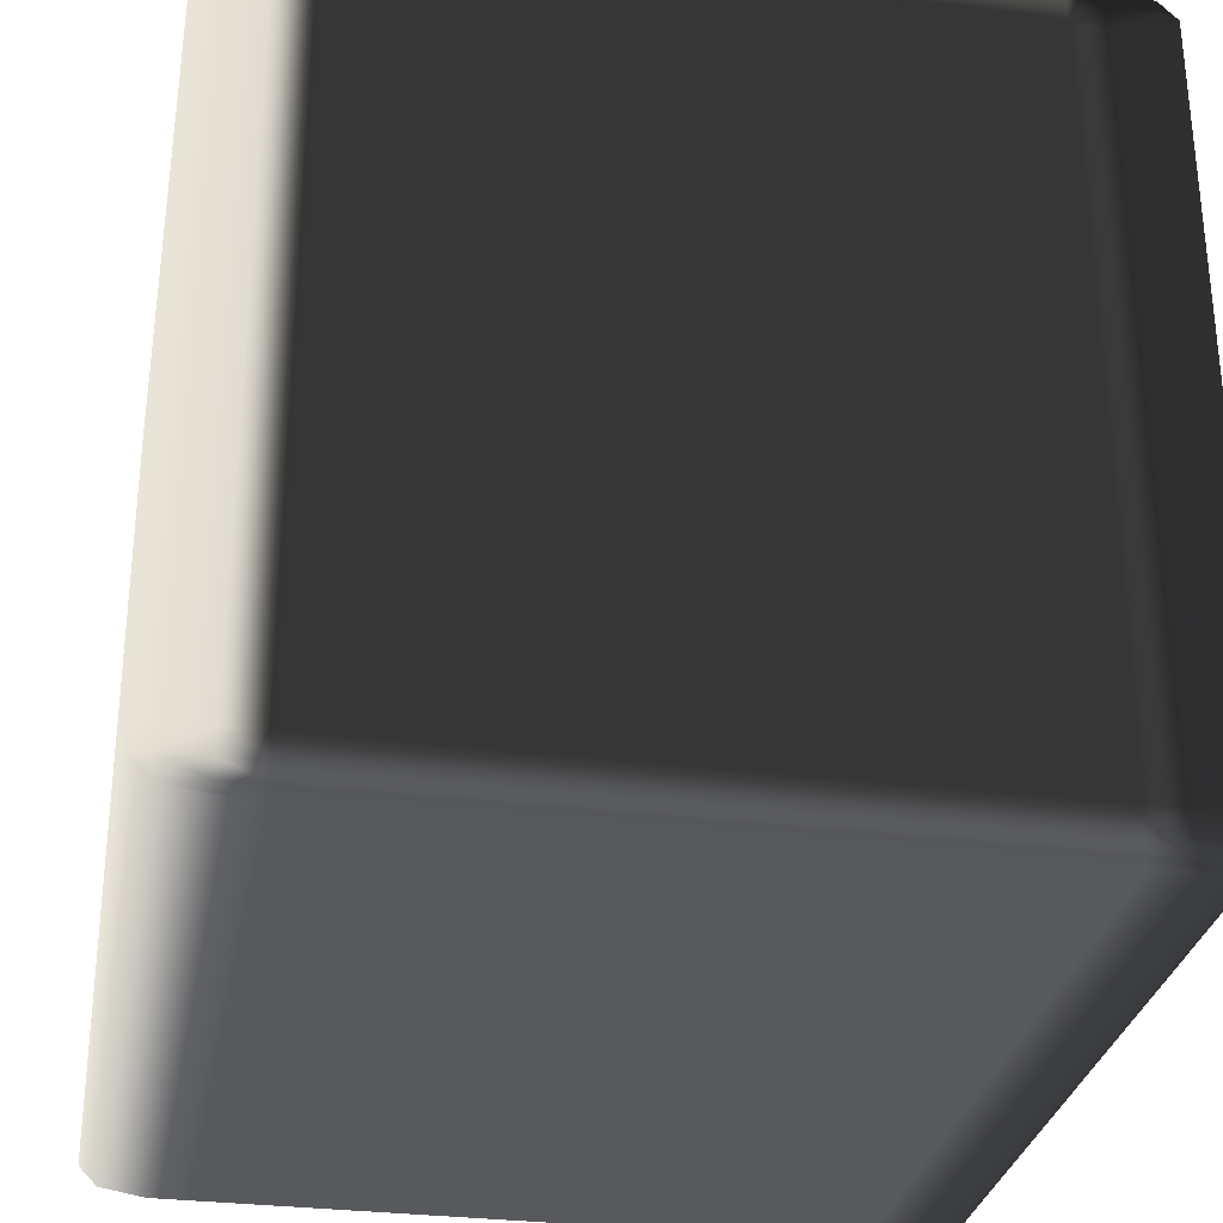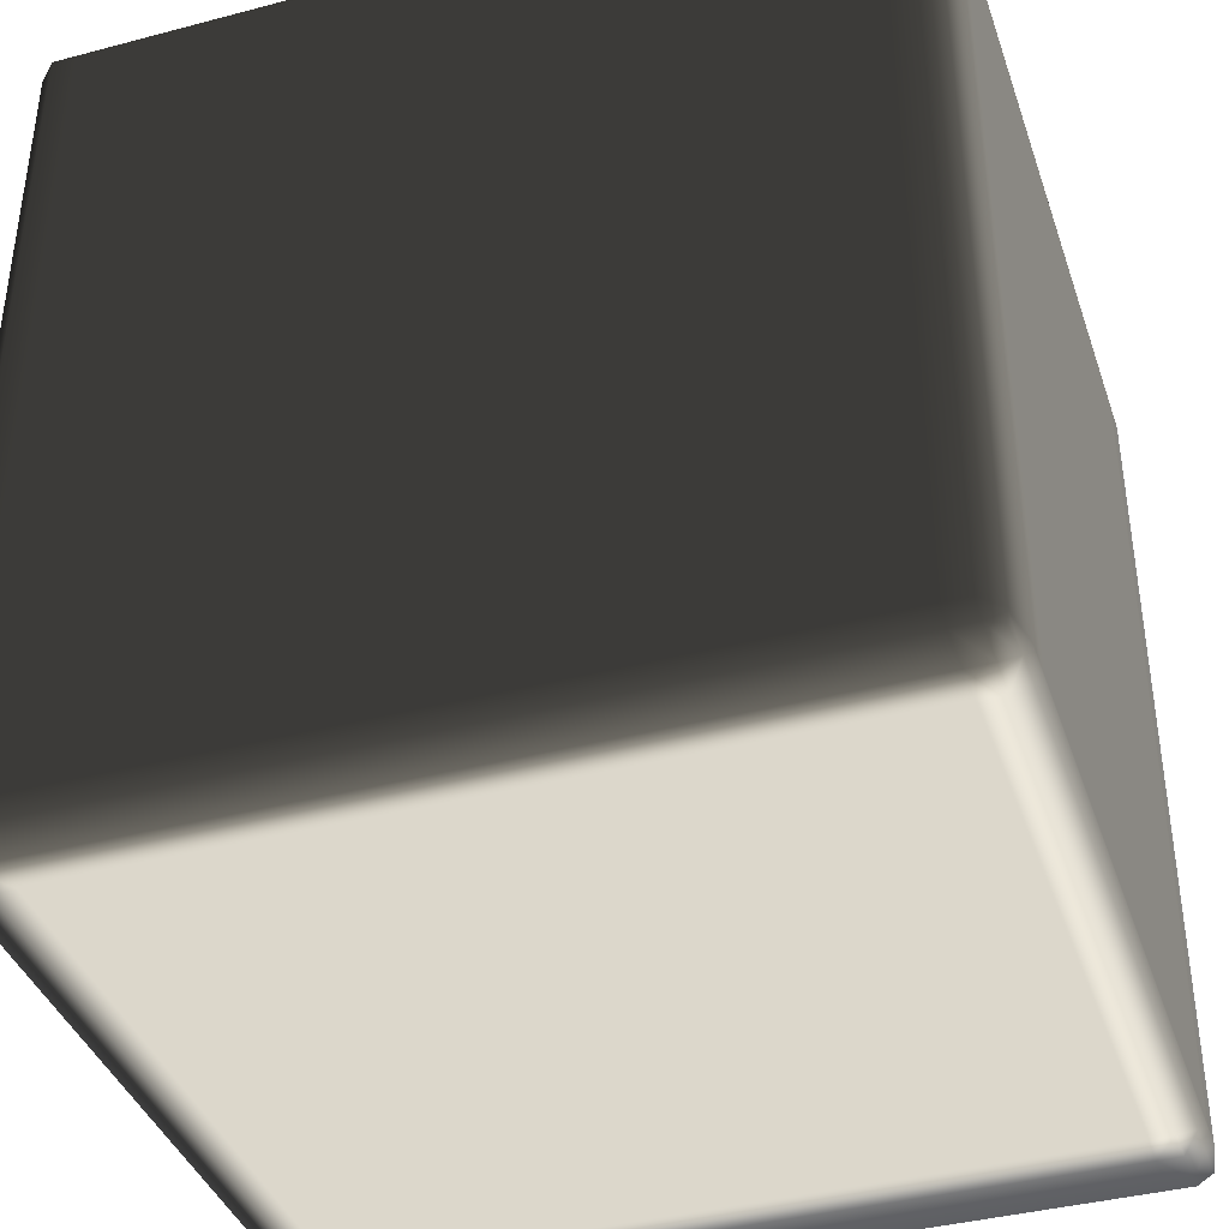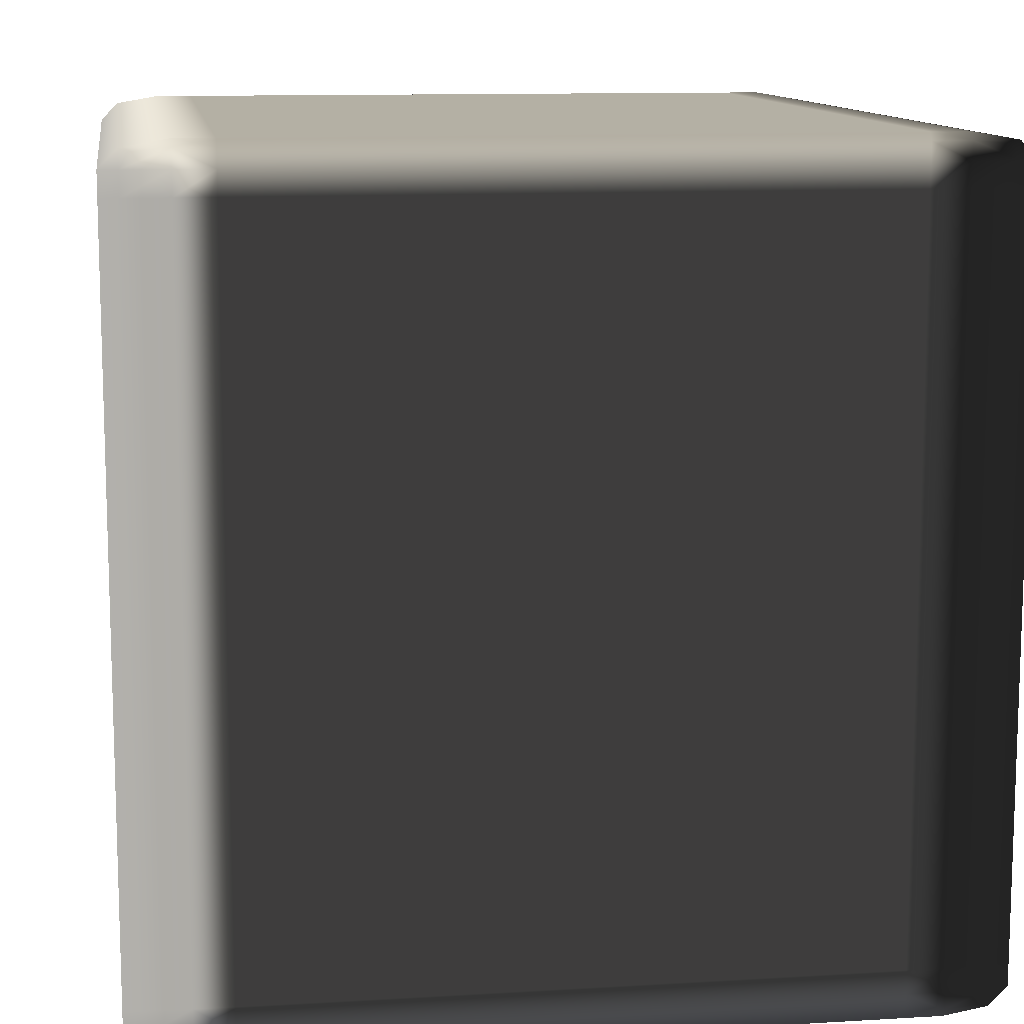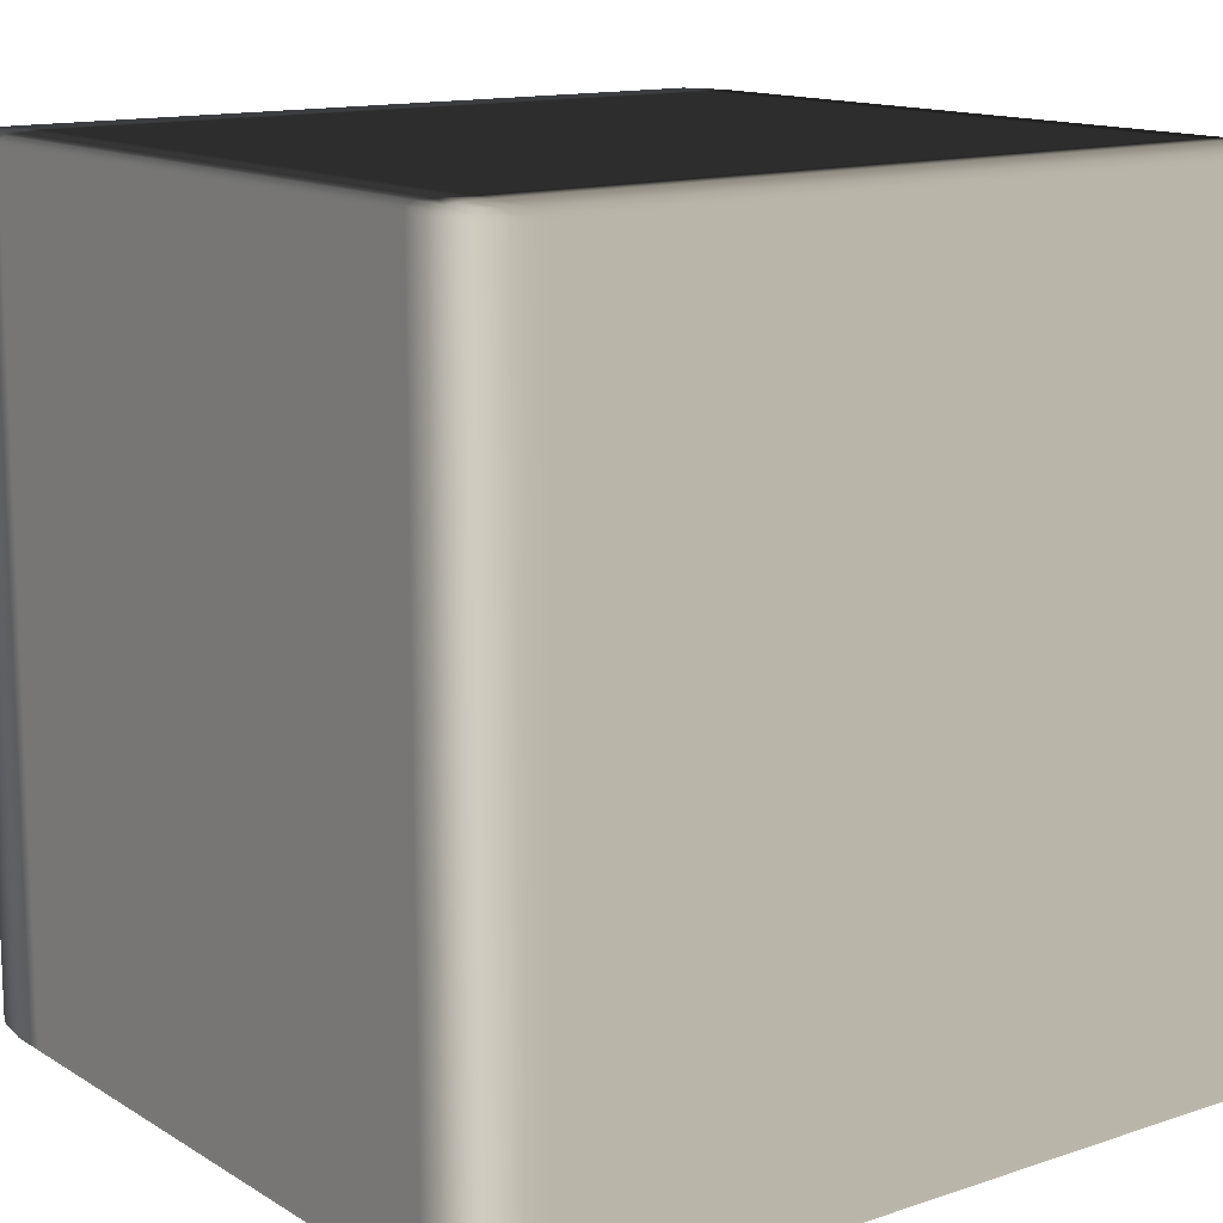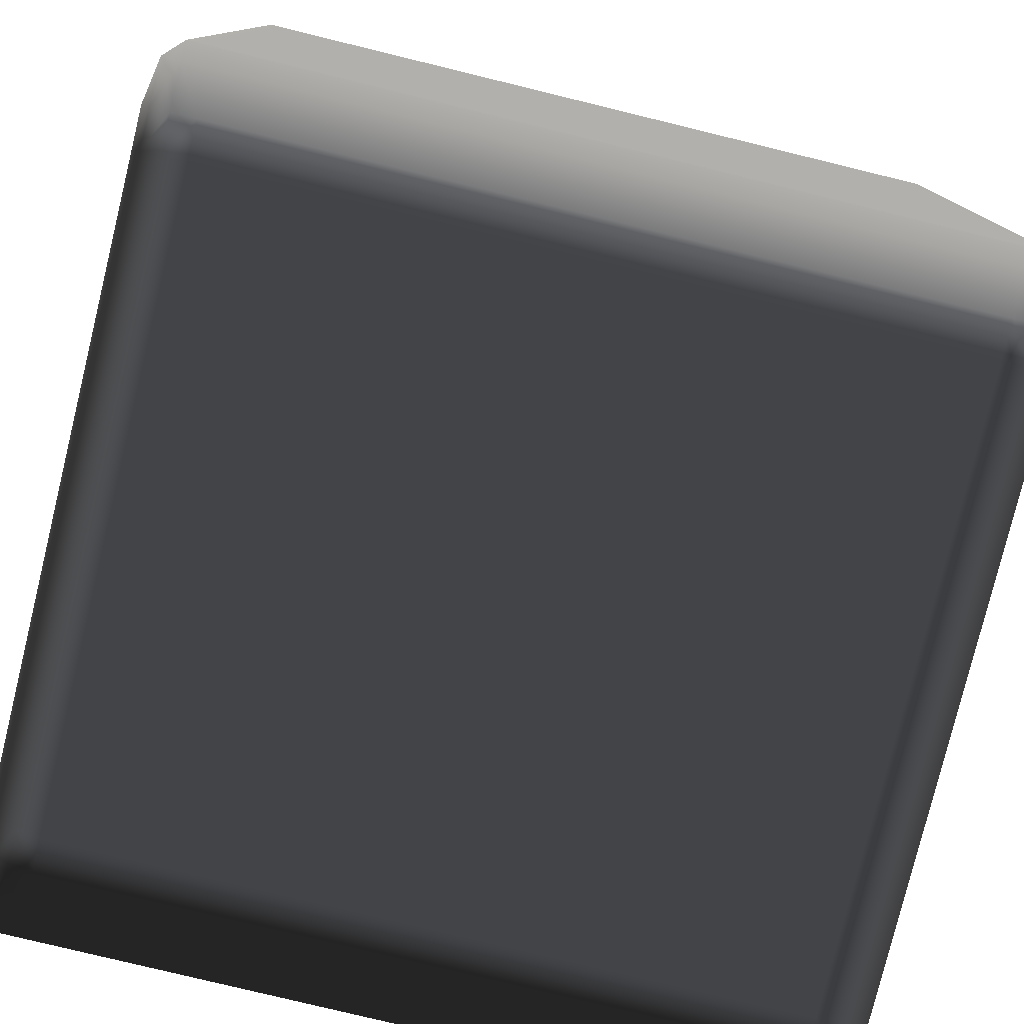
<metadata>
{"format":"obj","ext":"obj","renderer":"f3d","projection":"perspective","resolution":1024,"background":"white","views":[{"elev":-30.2,"azim":169.6,"up":"+Y"},{"elev":-39.3,"azim":-71.8,"up":"+Z"},{"elev":11.4,"azim":171.7,"up":"+Y"},{"elev":13.6,"azim":-126.9,"up":"+Z"},{"elev":-78.7,"azim":76.3,"up":"+Z"}]}
</metadata>
<code>
v -0.4778 -0.4687 0.4982
v -0.4679 -0.4868 0.4974
v -0.4778 -0.4908 0.4938
v -0.5 -0.4687 0.4938
v -0.4778 -0.44 0.4982
v -0.4778 -0.4908 0.4938
v -0.5 -0.4687 0.4888
v -0.5 -0.4687 0.4938
v -0.4778 -0.4908 0.4888
v -0.5 -0.44 0.4938
v -0.5 -0.44 0.4938
v -0.4778 0.44 0.4982
v -0.5 -0.4687 -0.4888
v -0.4778 -0.4908 -0.4888
v -0.5 -0.44 0.4888
v -0.5 0.44 0.4938
v -0.5 0.44 0.4938
v -0.4778 0.4687 0.4982
v -0.5 -0.4687 -0.4938
v -0.4778 -0.4908 -0.4938
v -0.5 -0.44 -0.4888
v -0.4778 -0.4908 -0.4938
v -0.4778 -0.4687 -0.4982
v -0.5 -0.4687 -0.4938
v -0.4679 -0.4868 -0.4974
v -0.5 -0.44 -0.4938
v -0.5 -0.44 -0.4938
v -0.4778 -0.44 -0.4982
v -0.5 0.44 0.4888
v -0.5 0.44 -0.4938
v -0.4778 0.44 -0.4982
v -0.5 0.44 -0.4888
v -0.5 0.44 -0.4938
v -0.5 0.4687 -0.4938
v -0.4778 0.4687 -0.4982
v -0.5 0.4687 -0.4888
v -0.5 0.4687 -0.4938
v -0.4778 0.4908 -0.4938
v -0.5 0.4687 -0.4888
v -0.5 0.4687 -0.4938
v -0.4778 0.4908 -0.4938
v -0.4679 0.4868 -0.4974
v -0.4778 0.4908 -0.4888
v -0.5 0.4687 0.4888
v -0.5 0.4687 0.4888
v -0.4778 0.4908 0.4888
v -0.5 0.4687 0.4938
v -0.5 0.4687 0.4938
v -0.5 0.4687 0.4938
v -0.4778 0.4908 0.4938
v -0.4778 0.4908 0.4938
v -0.4679 0.4868 0.4974
v -0.4778 -0.4908 0.4938
v -0.4679 -0.4868 0.4974
v -0.4242 -0.4908 0.4982
v -0.4242 -0.5 0.4938
v -0.4242 -0.5 0.4938
v -0.4778 -0.4908 0.4888
v -0.4778 -0.4908 0.4938
v -0.3778 -0.5 0.4938
v -0.3778 -0.4908 0.4982
v -0.4242 -0.5 0.4888
v -0.3778 -0.5 0.4938
v -0.4778 -0.4908 -0.4888
v -0.4242 -0.5 -0.4888
v -0.4778 -0.4908 -0.4938
v 0.3778 -0.5 0.4938
v 0.3778 -0.4908 0.4982
v -0.3778 -0.5 0.4888
v 0.3778 -0.5 0.4888
v 0.3778 -0.5 0.4938
v 0.4242 -0.5 0.4938
v 0.4242 -0.4908 0.4982
v -0.3778 -0.5 -0.4888
v -0.4242 -0.5 -0.4938
v 0.4242 -0.5 0.4938
v 0.4242 -0.5 0.4888
v 0.4778 -0.4908 0.4938
v 0.4778 -0.4908 0.4938
v 0.4679 -0.4868 0.4974
v 0.4778 -0.4908 0.4888
v -0.4242 -0.4908 -0.4982
v -0.4778 -0.4908 -0.4938
v -0.4242 -0.5 -0.4938
v -0.4679 -0.4868 -0.4974
v -0.3778 -0.4908 -0.4982
v -0.3778 -0.5 -0.4938
v -0.3778 -0.5 -0.4938
v 0.3778 -0.4908 -0.4982
v 0.3778 -0.5 -0.4888
v 0.4242 -0.5 -0.4888
v 0.4778 -0.4908 -0.4888
v 0.3778 -0.5 -0.4938
v 0.3778 -0.5 -0.4938
v 0.4242 -0.4908 -0.4982
v 0.4242 -0.5 -0.4938
v 0.4242 -0.5 -0.4938
v 0.4778 -0.4908 -0.4938
v 0.4778 -0.4908 -0.4938
v 0.4679 -0.4868 -0.4974
v -0.4242 -0.4908 0.4982
v -0.4679 -0.4868 0.4974
v -0.4778 -0.4687 0.4982
v -0.4242 -0.4687 0.5
v -0.3778 -0.4908 0.4982
v -0.4242 -0.44 0.5
v -0.4778 -0.44 0.4982
v -0.3778 -0.4687 0.5
v 0.3778 -0.4908 0.4982
v -0.4242 0.44 0.5
v -0.4778 0.44 0.4982
v -0.3778 -0.44 0.5
v 0.3778 -0.4687 0.5
v 0.4242 -0.4908 0.4982
v 0.3778 -0.44 0.5
v -0.3778 0.44 0.5
v -0.4242 0.4687 0.5
v -0.4778 0.4687 0.4982
v 0.4242 -0.4687 0.5
v 0.3778 0.44 0.5
v -0.3778 0.4687 0.5
v -0.4242 0.4908 0.4982
v -0.4679 0.4868 0.4974
v -0.3778 0.4908 0.4982
v 0.3778 0.4687 0.5
v 0.3778 0.4908 0.4982
v 0.4778 -0.4687 0.4982
v 0.4679 -0.4868 0.4974
v 0.4778 -0.44 0.4982
v 0.4242 -0.44 0.5
v 0.4778 0.44 0.4982
v 0.4242 0.44 0.5
v 0.4778 0.4687 0.4982
v 0.4242 0.4687 0.5
v 0.4242 0.4908 0.4982
v 0.4679 0.4868 0.4974
v 0.4778 -0.4908 0.4938
v 0.4679 -0.4868 0.4974
v 0.4778 -0.4687 0.4982
v 0.5 -0.4687 0.4938
v 0.5 -0.4687 0.4938
v 0.4778 -0.4908 0.4888
v 0.4778 -0.4908 0.4938
v 0.5 -0.44 0.4938
v 0.4778 -0.44 0.4982
v 0.5 -0.4687 0.4888
v 0.4778 -0.4908 -0.4888
v 0.5 -0.4687 0.4938
v 0.5 -0.44 0.4888
v 0.5 -0.4687 0.4888
v 0.5 -0.44 0.4938
v 0.5 -0.4687 -0.4888
v 0.5 -0.4687 -0.4888
v 0.4778 -0.4908 -0.4938
v 0.5 0.44 0.4938
v 0.4778 0.44 0.4982
v 0.5 0.44 0.4888
v 0.5 0.44 0.4938
v 0.5 -0.44 -0.4888
v 0.5 -0.4687 -0.4938
v 0.5 -0.4687 -0.4938
v 0.5 0.4687 0.4938
v 0.4778 0.4687 0.4982
v 0.5 0.4687 0.4888
v 0.5 0.4687 0.4938
v 0.4778 0.4908 0.4938
v 0.4778 0.4908 0.4938
v 0.5 0.4687 0.4888
v 0.5 0.4687 0.4938
v 0.4679 0.4868 0.4974
v 0.4778 0.4908 0.4888
v 0.4778 -0.4687 -0.4982
v 0.4778 -0.4908 -0.4938
v 0.5 -0.4687 -0.4938
v 0.4679 -0.4868 -0.4974
v 0.4778 -0.44 -0.4982
v 0.5 -0.44 -0.4938
v 0.4778 0.44 -0.4982
v 0.5 -0.44 -0.4938
v 0.5 0.44 -0.4888
v 0.5 0.4687 -0.4888
v 0.5 0.4687 -0.4888
v 0.4778 0.4908 -0.4888
v 0.5 0.44 -0.4938
v 0.5 0.44 -0.4938
v 0.4778 0.4687 -0.4982
v 0.5 0.4687 -0.4938
v 0.5 0.4687 -0.4938
v 0.5 0.4687 -0.4938
v 0.4778 0.4908 -0.4938
v 0.4778 0.4908 -0.4938
v 0.4679 0.4868 -0.4974
v -0.4242 0.4908 0.4982
v -0.4679 0.4868 0.4974
v -0.4778 0.4908 0.4938
v -0.4242 0.5 0.4938
v -0.3778 0.4908 0.4982
v -0.4778 0.4908 0.4938
v -0.4242 0.5 0.4888
v -0.4242 0.5 0.4938
v -0.4778 0.4908 0.4888
v -0.3778 0.5 0.4938
v 0.3778 0.4908 0.4982
v -0.3778 0.5 0.4888
v -0.3778 0.5 0.4938
v 0.3778 0.5 0.4938
v 0.3778 0.5 0.4938
v 0.4242 0.4908 0.4982
v -0.4242 0.5 -0.4888
v -0.4778 0.4908 -0.4888
v -0.3778 0.5 -0.4888
v 0.3778 0.5 0.4888
v 0.4242 0.5 0.4938
v 0.4242 0.5 0.4938
v -0.4242 0.5 -0.4938
v -0.4778 0.4908 -0.4938
v -0.3778 0.5 -0.4938
v -0.4778 0.4908 -0.4938
v -0.4242 0.4908 -0.4982
v -0.4242 0.5 -0.4938
v -0.3778 0.5 -0.4938
v -0.4679 0.4868 -0.4974
v -0.3778 0.4908 -0.4982
v 0.4778 0.4908 0.4938
v 0.4679 0.4868 0.4974
v 0.4778 0.4908 0.4888
v 0.4778 0.4908 0.4938
v 0.4242 0.5 0.4888
v 0.4778 0.4908 -0.4888
v 0.3778 0.5 -0.4888
v 0.3778 0.5 -0.4938
v 0.3778 0.5 -0.4938
v 0.3778 0.4908 -0.4982
v 0.4242 0.5 -0.4888
v 0.4778 0.4908 -0.4938
v 0.4242 0.5 -0.4938
v 0.4242 0.5 -0.4938
v 0.4242 0.4908 -0.4982
v 0.4778 0.4908 -0.4938
v 0.4679 0.4868 -0.4974
v -0.4242 0.4908 -0.4982
v -0.4679 0.4868 -0.4974
v -0.4778 0.4687 -0.4982
v -0.4242 0.4687 -0.5
v -0.3778 0.4908 -0.4982
v -0.4242 0.44 -0.5
v -0.4778 0.44 -0.4982
v -0.3778 0.4687 -0.5
v 0.3778 0.4908 -0.4982
v -0.4242 -0.44 -0.5
v -0.4778 -0.44 -0.4982
v -0.3778 0.44 -0.5
v 0.3778 0.4687 -0.5
v 0.4242 0.4908 -0.4982
v -0.4242 -0.4687 -0.5
v -0.4778 -0.4687 -0.4982
v -0.3778 -0.44 -0.5
v 0.3778 0.44 -0.5
v -0.4242 -0.4908 -0.4982
v -0.4679 -0.4868 -0.4974
v -0.3778 -0.4687 -0.5
v -0.3778 -0.4908 -0.4982
v 0.3778 -0.44 -0.5
v 0.3778 -0.4687 -0.5
v 0.3778 -0.4908 -0.4982
v 0.4242 -0.44 -0.5
v 0.4242 -0.4687 -0.5
v 0.4242 -0.4908 -0.4982
v 0.4778 -0.4687 -0.4982
v 0.4679 -0.4868 -0.4974
v 0.4778 -0.44 -0.4982
v 0.4242 0.44 -0.5
v 0.4778 0.44 -0.4982
v 0.4242 0.4687 -0.5
v 0.4778 0.4687 -0.4982
v 0.4679 0.4868 -0.4974
g Cube_(19)_2168_13
f 1 3 2
f 1 4 3
f 4 1 5
f 6 8 7
f 6 7 9
f 4 5 10
f 7 8 11
f 10 5 12
f 9 7 13
f 9 13 14
f 7 11 15
f 13 7 15
f 10 12 16
f 15 11 17
f 16 12 18
f 14 13 19
f 14 19 20
f 13 15 21
f 19 13 21
f 22 24 23
f 22 23 25
f 26 23 24
f 19 21 27
f 26 28 23
f 21 15 29
f 15 17 29
f 30 28 26
f 30 31 28
f 27 21 32
f 21 29 32
f 27 32 33
f 34 31 30
f 34 35 31
f 33 32 36
f 36 32 29
f 33 36 37
f 35 34 38
f 39 41 40
f 35 38 42
f 39 43 41
f 36 29 44
f 45 43 39
f 44 29 17
f 45 46 43
f 44 17 47
f 48 46 45
f 16 18 49
f 48 50 46
f 51 49 18
f 51 18 52
f 53 55 54
f 53 56 55
f 57 59 58
f 55 56 60
f 55 60 61
f 57 58 62
f 62 63 57
f 62 58 64
f 62 64 65
f 65 64 66
f 61 60 67
f 61 67 68
f 62 69 63
f 65 69 62
f 63 69 70
f 63 70 71
f 68 67 72
f 68 72 73
f 65 74 69
f 70 69 74
f 65 66 75
f 75 74 65
f 71 77 76
f 71 70 77
f 73 72 78
f 79 76 77
f 73 78 80
f 79 77 81
f 82 84 83
f 82 83 85
f 84 82 86
f 84 86 87
f 75 88 74
f 87 86 89
f 70 74 90
f 77 70 90
f 90 74 88
f 81 77 91
f 77 90 91
f 81 91 92
f 87 89 93
f 90 88 94
f 91 90 94
f 93 89 95
f 92 91 96
f 91 94 96
f 93 95 97
f 92 96 98
f 99 97 95
f 99 95 100
f 101 103 102
f 101 104 103
f 104 101 105
f 103 104 106
f 103 106 107
f 104 105 108
f 108 105 109
f 107 106 110
f 107 110 111
f 104 112 106
f 104 108 112
f 108 109 113
f 113 109 114
f 115 108 113
f 115 112 108
f 106 112 116
f 106 116 110
f 111 110 117
f 111 117 118
f 113 114 119
f 115 113 119
f 120 112 115
f 120 116 112
f 110 116 121
f 110 121 117
f 121 116 120
f 118 117 122
f 122 117 121
f 118 122 123
f 122 121 124
f 124 121 125
f 121 120 125
f 124 125 126
f 127 119 114
f 127 114 128
f 119 127 129
f 119 129 130
f 115 119 130
f 120 115 130
f 130 129 131
f 120 130 132
f 130 131 132
f 125 120 132
f 132 131 133
f 126 125 134
f 125 132 134
f 132 133 134
f 126 134 135
f 135 134 133
f 135 133 136
f 137 139 138
f 137 140 139
f 141 143 142
f 139 140 144
f 139 144 145
f 141 142 146
f 146 142 147
f 148 150 149
f 148 149 151
f 146 147 152
f 149 150 153
f 152 147 154
f 145 144 155
f 145 155 156
f 151 149 157
f 151 157 158
f 149 153 159
f 157 149 159
f 152 154 160
f 159 153 161
f 156 155 162
f 156 162 163
f 158 157 164
f 158 164 165
f 163 162 166
f 167 169 168
f 163 166 170
f 167 168 171
f 172 174 173
f 172 173 175
f 176 174 172
f 176 177 174
f 178 177 176
f 159 161 179
f 157 159 180
f 164 157 180
f 180 159 179
f 171 168 181
f 164 180 182
f 171 181 183
f 178 184 177
f 180 179 185
f 182 180 185
f 186 184 178
f 183 181 187
f 182 185 188
f 186 189 184
f 183 187 190
f 191 189 186
f 191 186 192
f 193 195 194
f 193 196 195
f 196 193 197
f 198 200 199
f 198 199 201
f 196 197 202
f 202 197 203
f 200 205 204
f 200 204 199
f 202 203 206
f 204 205 207
f 206 203 208
f 201 199 209
f 201 209 210
f 199 204 211
f 199 211 209
f 204 207 212
f 211 204 212
f 206 208 213
f 212 207 214
f 210 209 215
f 210 215 216
f 209 211 217
f 209 217 215
f 218 220 219
f 219 220 221
f 218 219 222
f 219 221 223
f 224 213 208
f 224 208 225
f 214 227 226
f 214 226 228
f 212 214 228
f 228 226 229
f 211 212 230
f 217 211 230
f 230 212 228
f 223 221 231
f 217 230 232
f 223 231 233
f 228 229 234
f 230 228 234
f 232 230 234
f 234 229 235
f 233 231 236
f 232 234 237
f 234 235 237
f 233 236 238
f 238 236 239
f 238 239 240
f 241 243 242
f 241 244 243
f 244 241 245
f 243 244 246
f 243 246 247
f 244 245 248
f 248 245 249
f 247 246 250
f 247 250 251
f 244 252 246
f 244 248 252
f 248 249 253
f 253 249 254
f 251 250 255
f 251 255 256
f 246 257 250
f 246 252 257
f 258 252 248
f 258 248 253
f 256 255 259
f 256 259 260
f 250 261 255
f 259 255 261
f 250 257 261
f 259 261 262
f 263 257 252
f 261 257 263
f 263 252 258
f 262 261 264
f 261 263 264
f 262 264 265
f 266 263 258
f 264 263 266
f 265 264 267
f 264 266 267
f 265 267 268
f 268 267 269
f 266 269 267
f 268 269 270
f 266 271 269
f 266 258 272
f 272 271 266
f 272 258 253
f 272 273 271
f 272 253 274
f 274 273 272
f 253 254 274
f 274 275 273
f 275 274 254
f 275 254 276

</code>
